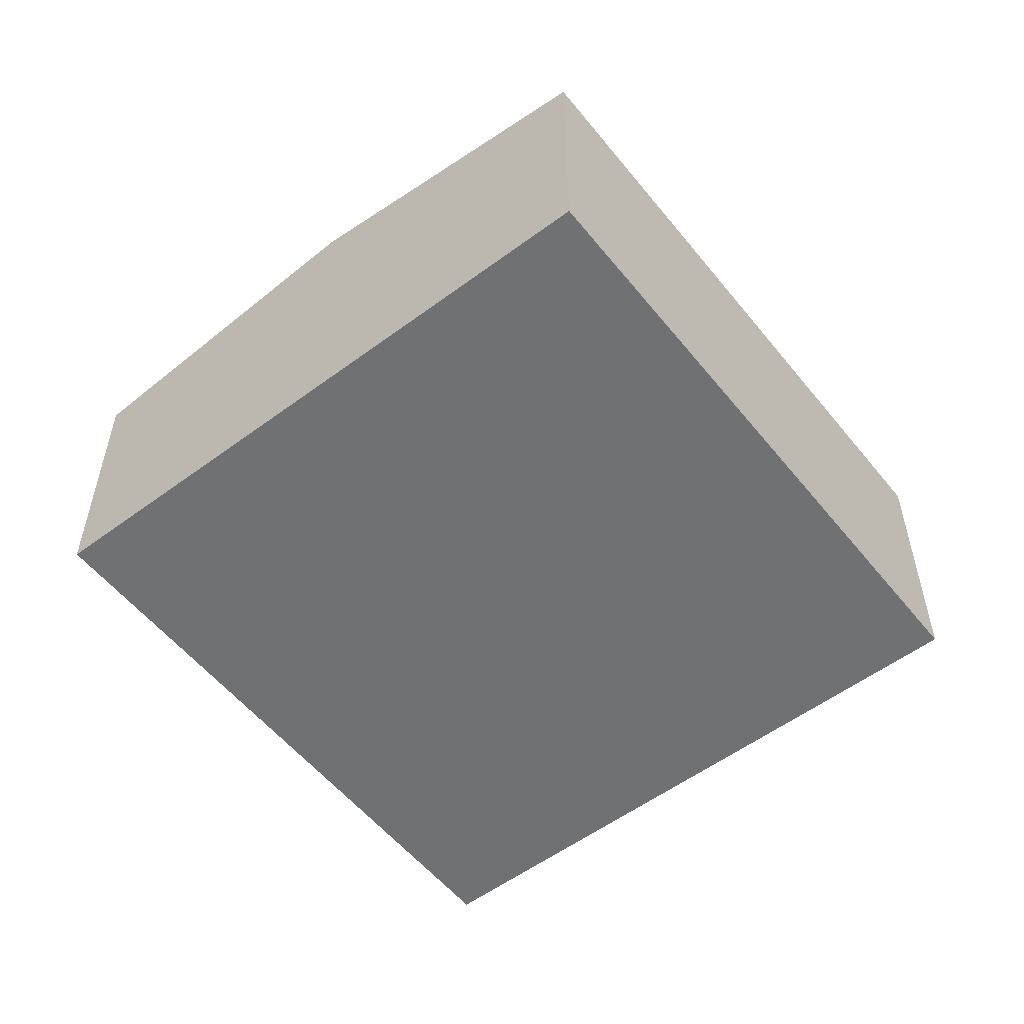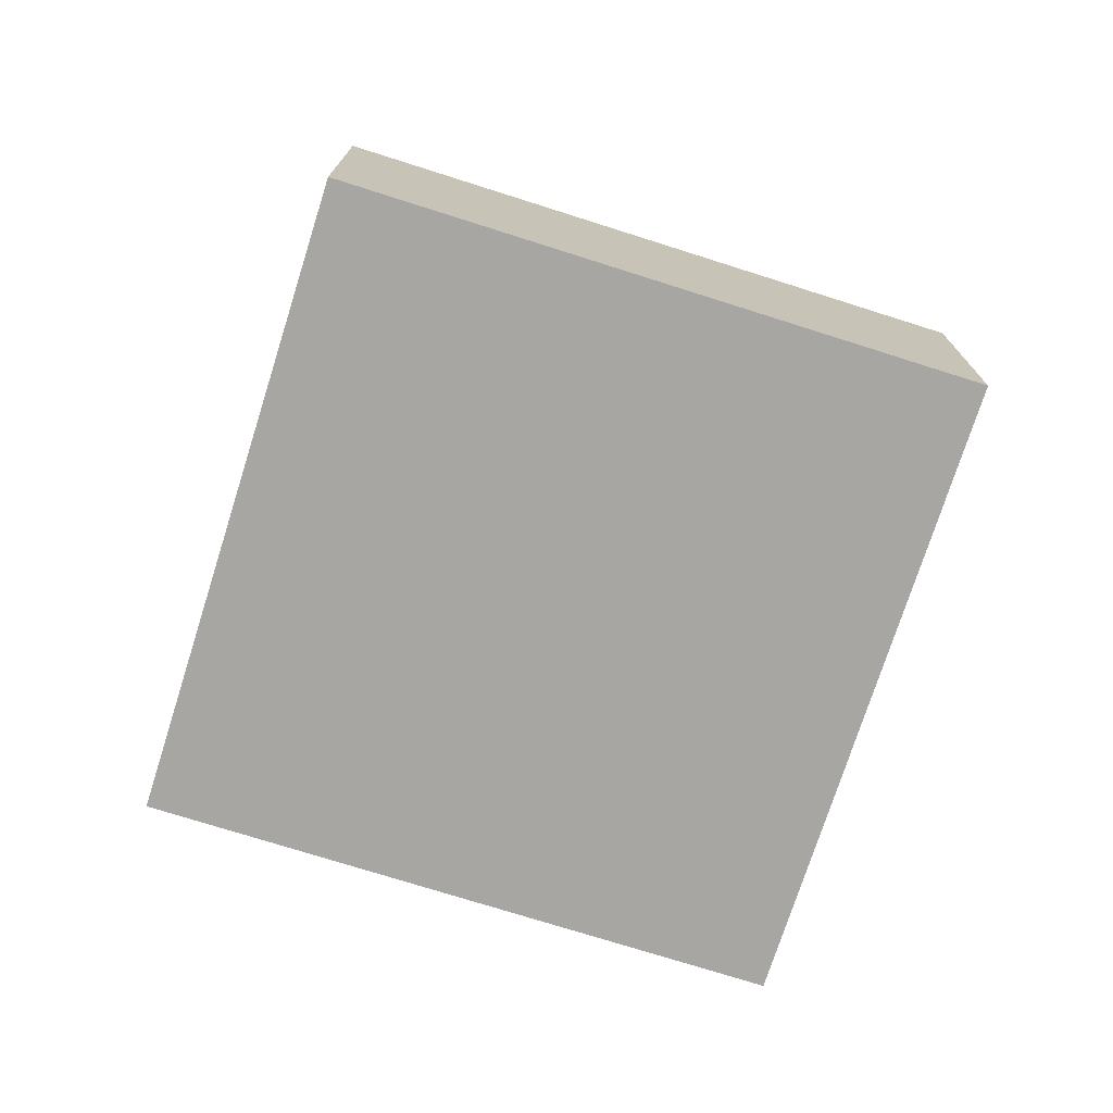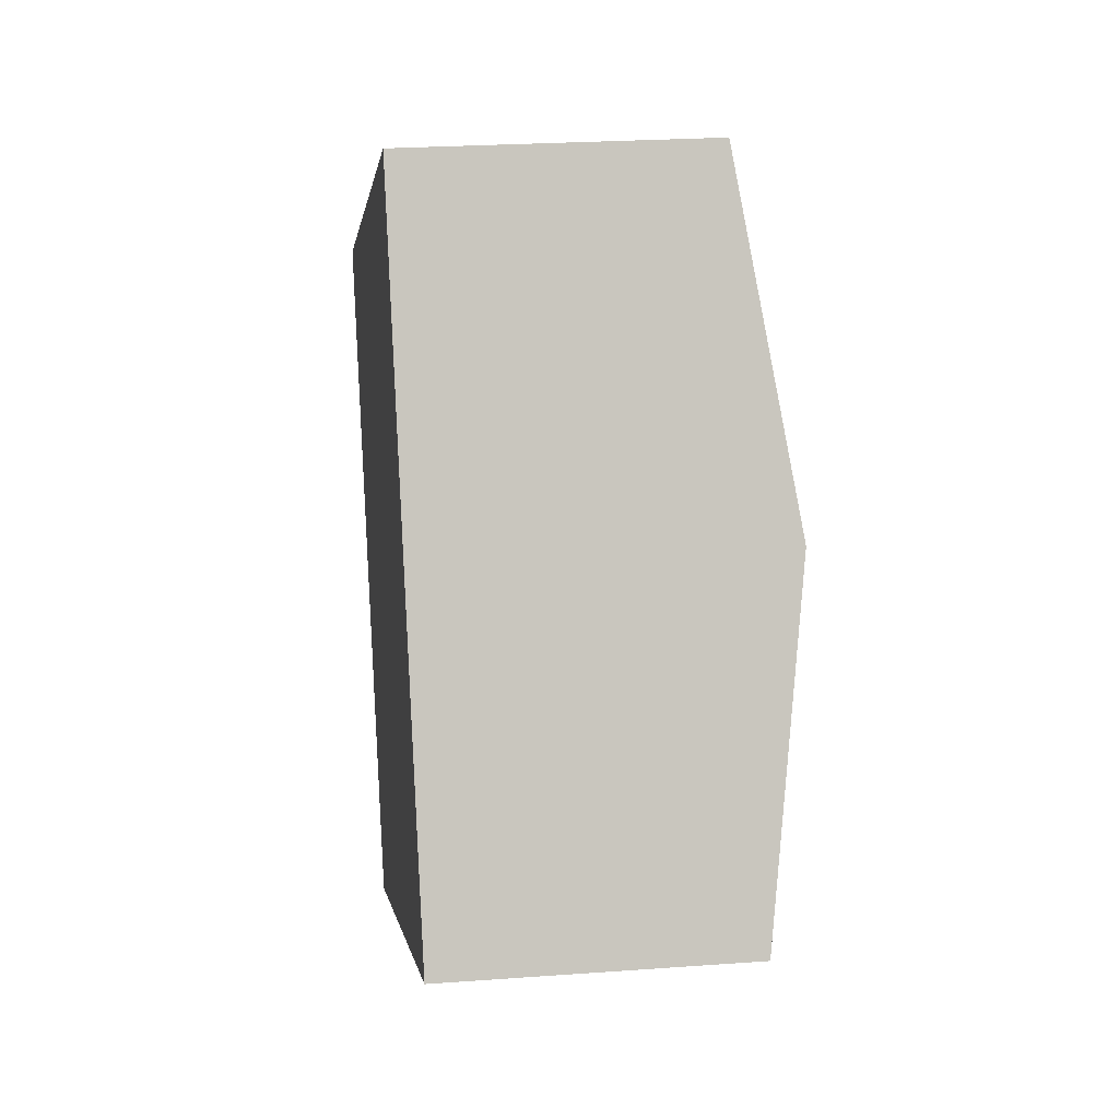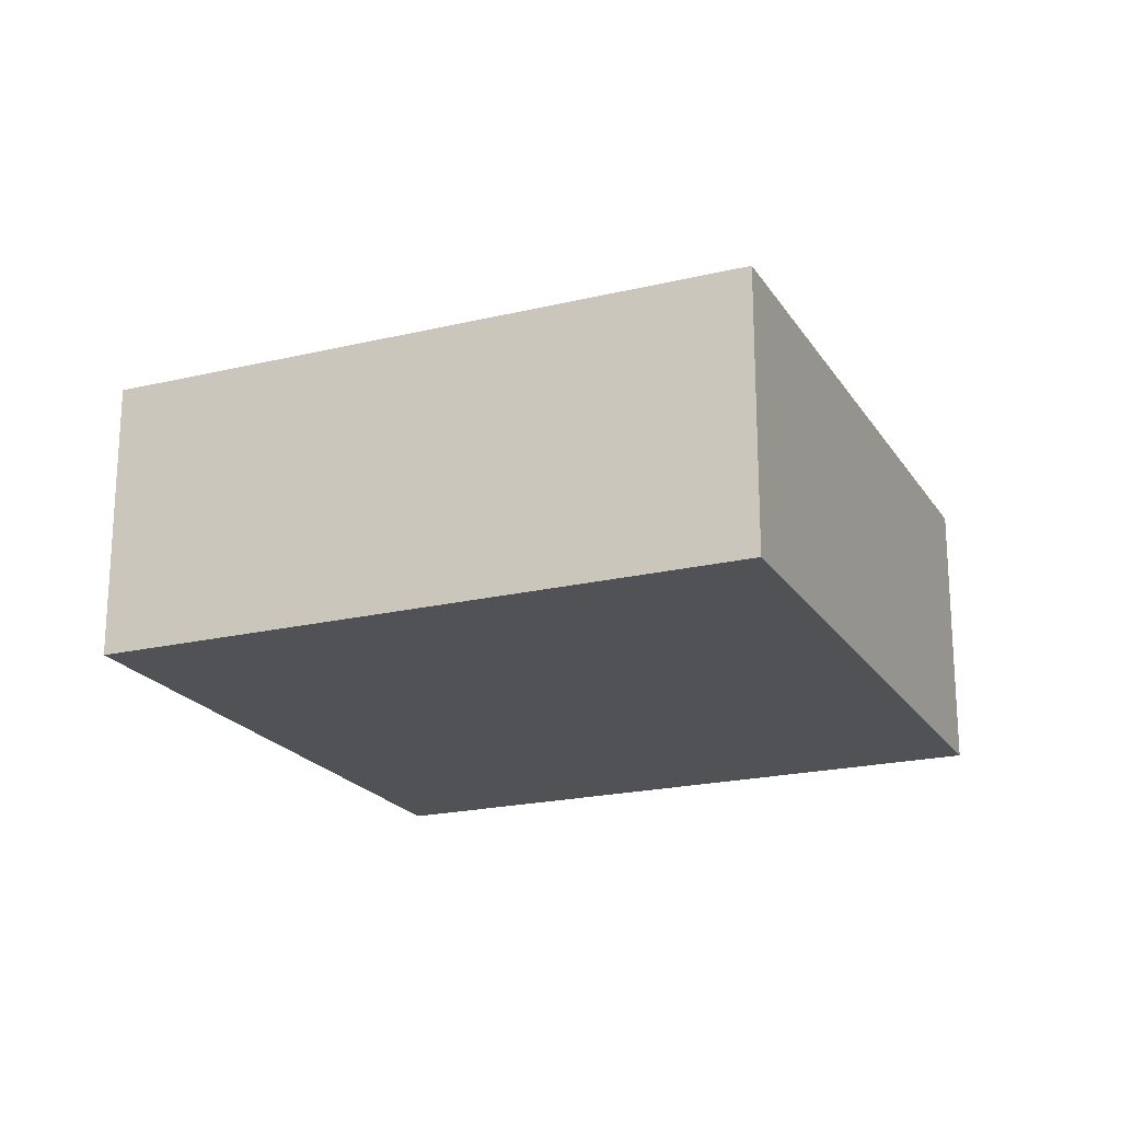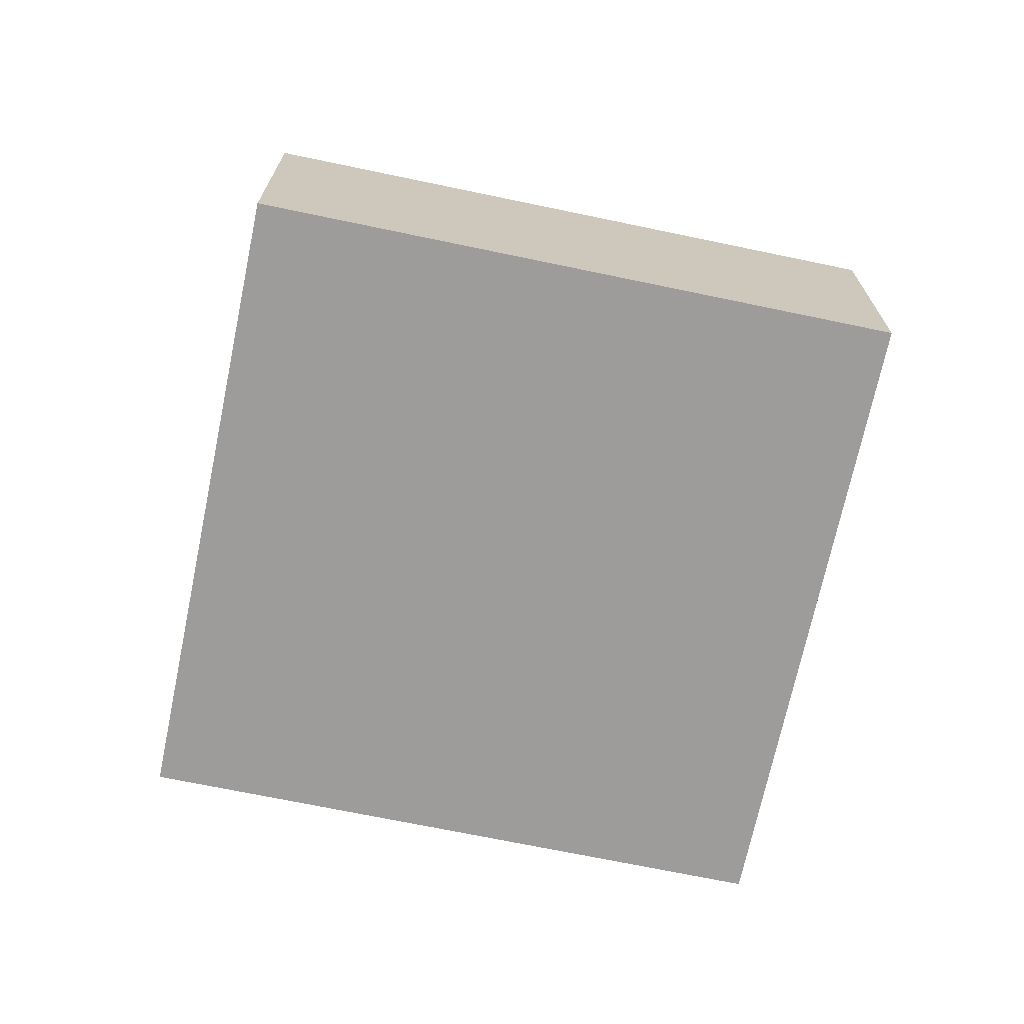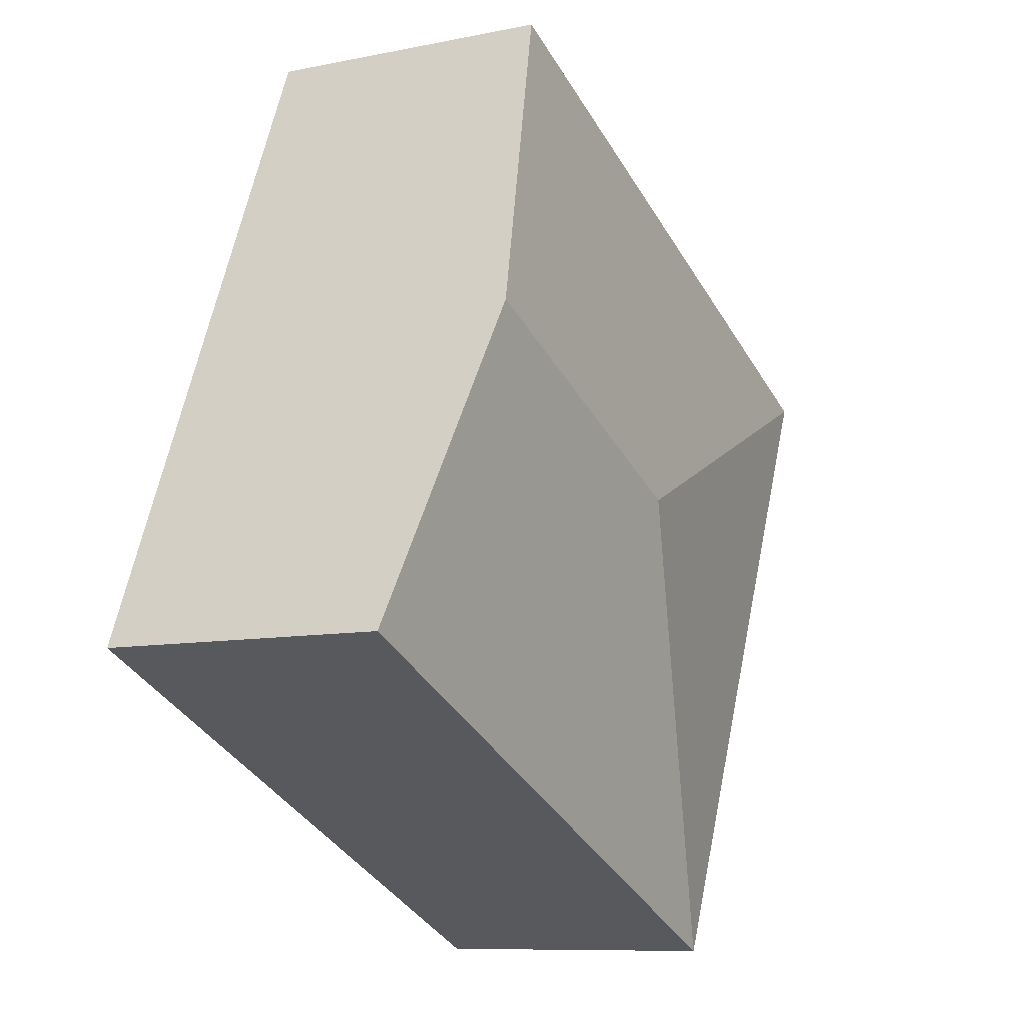
<metadata>
{"format":"obj","ext":"obj","renderer":"f3d","projection":"perspective","resolution":1024,"background":"white","views":[{"elev":-55.1,"azim":104.4,"up":"+Y"},{"elev":-74.1,"azim":-131.3,"up":"+Y"},{"elev":23.4,"azim":82.9,"up":"+Z"},{"elev":-20.7,"azim":-90.2,"up":"+Y"},{"elev":-70.1,"azim":-35.5,"up":"+Y"},{"elev":-9.1,"azim":118.9,"up":"+Z"}]}
</metadata>
<code>
v  8.224 2.611 -3.177
v  4.095 3.044 -1.596
v  6.975 3.044 -0.332
v  2.499 2.611 -5.691
v  5.725 2.611 2.514
v  0 2.611 1.599e-16
v  5.725 -1.539e-16 2.514
v  6.975 2.033e-17 -0.332
v  8.224 1.945e-16 -3.177
v  2.499 3.485e-16 -5.691
v  0 0 0
g defaultobject
f 1 2 3
f 2 1 4
f 2 5 3
f 5 2 6
f 2 4 6
f 7 3 5
f 3 7 8
f 3 8 1
f 1 8 9
f 9 4 1
f 4 9 10
f 10 6 4
f 6 10 11
f 11 5 6
f 5 11 7
f 8 10 9
f 10 8 7
f 10 7 11

</code>
